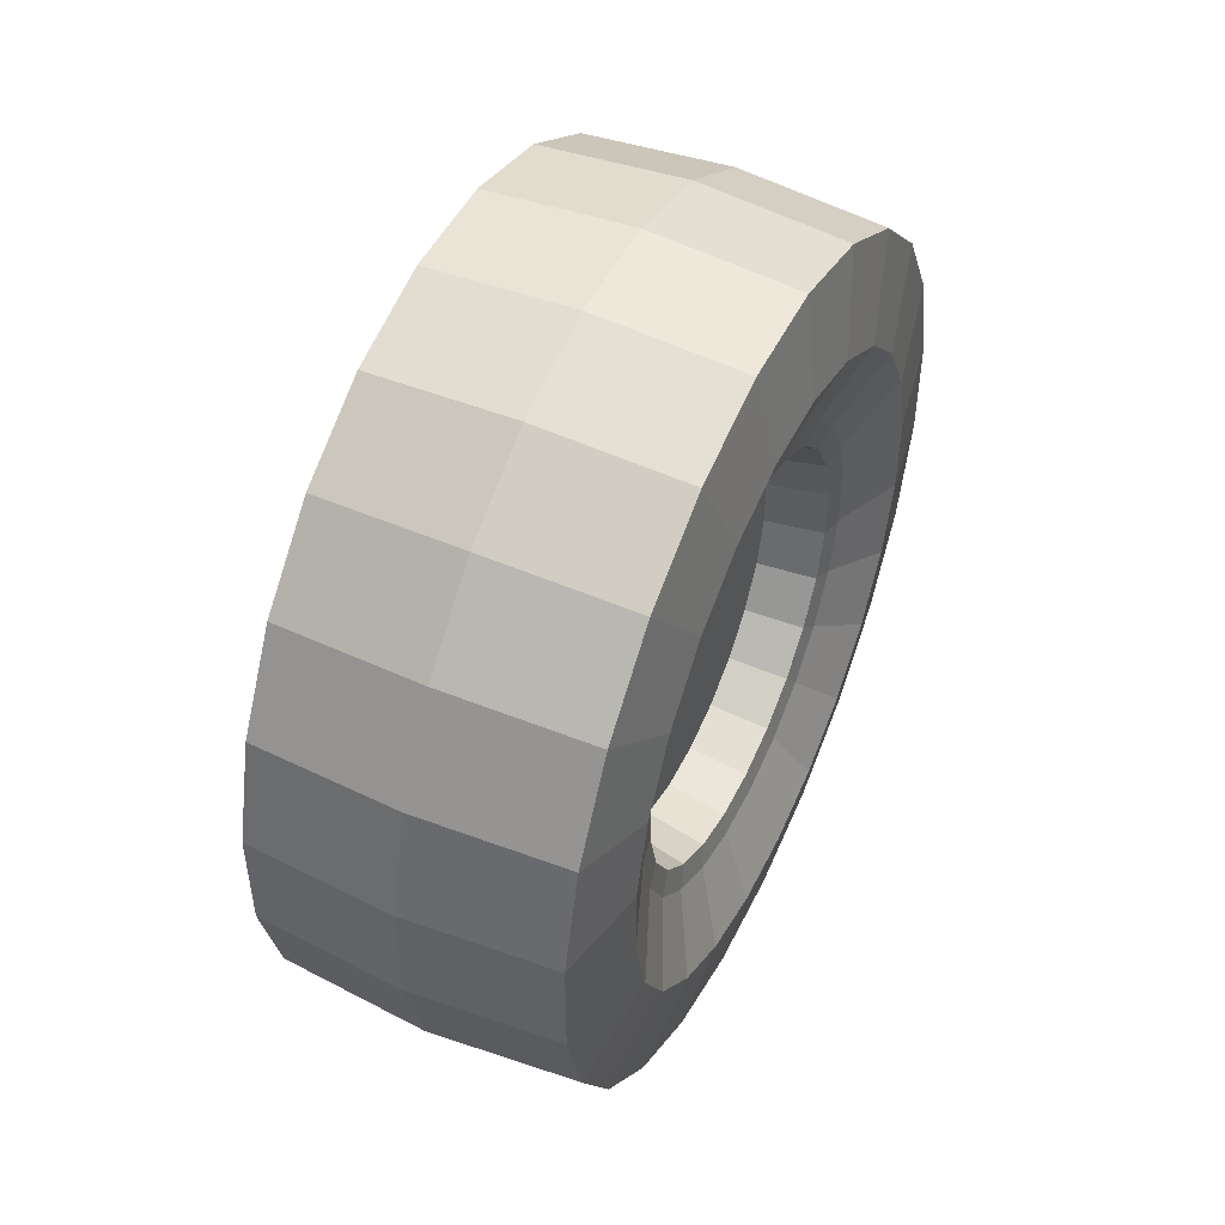
<metadata>
{"format":"obj","ext":"obj","renderer":"f3d","projection":"perspective","resolution":1024,"background":"white","views":[{"elev":49.0,"azim":-154.5,"up":"+Z"}]}
</metadata>
<code>
o 1804a7cd_D_1804a7cd_D.001
v 1.628 0.9065 3.345
v 1.593 0.9062 3.345
v 1.628 0.8769 3.341
v 1.593 0.8766 3.34
v 1.628 0.8582 3.364
v 1.593 0.8579 3.364
v 1.628 0.8692 3.393
v 1.593 0.8688 3.392
v 1.628 0.8988 3.397
v 1.593 0.8985 3.397
v 1.628 0.9175 3.374
v 1.593 0.9171 3.373
v 1.628 0.9065 3.345
v 1.593 0.9062 3.345
v 1.709 1.147 2.517
v 1.709 1.316 2.617
v 1.439 1.326 2.596
v 1.44 1.153 2.494
v 1.71 0.96 2.466
v 1.44 0.96 2.441
v 1.17 1.142 2.51
v 1.711 0.7661 2.465
v 1.441 0.7608 2.44
v 1.17 0.9549 2.458
v 1.712 0.5792 2.515
v 1.171 0.7611 2.457
v 1.169 1.311 2.609
v 1.442 0.5687 2.492
v 1.172 0.5741 2.507
v 1.712 0.4119 2.612
v 1.173 0.4068 2.605
v 1.443 0.3967 2.592
v 1.713 0.2756 2.751
v 1.443 0.2567 2.734
v 1.173 0.2705 2.743
v 1.713 0.1796 2.921
v 1.443 0.1581 2.909
v 1.713 0.1306 3.111
v 1.173 0.1746 2.913
v 1.443 0.1077 3.104
v 1.173 0.1255 3.103
v 1.712 0.1317 3.308
v 1.442 0.1088 3.306
v 1.172 0.1266 3.3
v 1.711 0.1829 3.498
v 1.442 0.1615 3.502
v 1.711 0.2808 3.669
v 1.172 0.1779 3.49
v 1.441 0.2621 3.677
v 1.171 0.2758 3.661
v 1.71 0.4187 3.808
v 1.44 0.4037 3.821
v 1.17 0.4136 3.801
v 1.709 0.5871 3.908
v 1.439 0.5768 3.923
v 1.708 0.7746 3.959
v 1.169 0.582 3.9
v 1.438 0.7695 3.976
v 1.168 0.7696 3.952
v 1.707 0.9685 3.96
v 1.437 0.9687 3.977
v 1.167 0.9634 3.952
v 1.706 1.155 3.91
v 1.436 1.161 3.926
v 1.706 1.323 3.813
v 1.166 1.15 3.902
v 1.436 1.333 3.825
v 1.166 1.318 3.805
v 1.706 1.459 3.674
v 1.435 1.473 3.683
v 1.166 1.454 3.666
v 1.706 1.555 3.504
v 1.435 1.571 3.508
v 1.706 1.604 3.314
v 1.166 1.55 3.496
v 1.436 1.622 3.313
v 1.166 1.599 3.307
v 1.706 1.603 3.118
v 1.436 1.621 3.111
v 1.166 1.598 3.11
v 1.707 1.552 2.927
v 1.437 1.568 2.915
v 1.708 1.454 2.756
v 1.167 1.547 2.919
v 1.438 1.467 2.74
v 1.168 1.449 2.749
v 1.709 1.316 2.617
v 1.169 1.311 2.609
v 1.439 1.326 2.596
v 1.629 0.7537 3.29
v 1.594 0.7534 3.29
v 1.629 0.7488 3.26
v 1.594 0.7485 3.26
v 1.629 0.7208 3.249
v 1.594 0.7205 3.249
v 1.629 0.6977 3.268
v 1.594 0.6973 3.268
v 1.629 0.7025 3.298
v 1.594 0.7022 3.298
v 1.629 0.7306 3.309
v 1.594 0.7303 3.309
v 1.629 0.7537 3.29
v 1.594 0.7534 3.29
v 1.629 0.7568 3.126
v 1.594 0.7565 3.126
v 1.629 0.7834 3.112
v 1.594 0.7831 3.112
v 1.629 0.7848 3.082
v 1.594 0.7844 3.081
v 1.629 0.7595 3.065
v 1.594 0.7592 3.065
v 1.63 0.7329 3.079
v 1.594 0.7326 3.078
v 1.629 0.7316 3.109
v 1.594 0.7312 3.109
v 1.629 0.7568 3.126
v 1.594 0.7565 3.126
v 1.629 0.9115 3.08
v 1.593 0.9112 3.079
v 1.629 0.9329 3.101
v 1.593 0.9325 3.101
v 1.628 0.9617 3.094
v 1.593 0.9614 3.093
v 1.629 0.9693 3.064
v 1.593 0.969 3.064
v 1.629 0.948 3.043
v 1.593 0.9476 3.042
v 1.629 0.9191 3.051
v 1.593 0.9187 3.05
v 1.629 0.9115 3.08
v 1.593 0.9112 3.079
v 1.628 1.004 3.215
v 1.593 1.004 3.215
v 1.628 0.9907 3.243
v 1.593 0.9903 3.242
v 1.628 1.007 3.268
v 1.593 1.007 3.268
v 1.628 1.037 3.267
v 1.592 1.037 3.266
v 1.628 1.05 3.24
v 1.592 1.05 3.239
v 1.628 1.034 3.214
v 1.593 1.034 3.213
v 1.628 1.004 3.215
v 1.593 1.004 3.215
v 1.628 0.9175 3.374
v 1.628 0.8879 3.369
v 1.628 0.8988 3.397
v 1.628 0.9065 3.345
v 1.628 0.8769 3.341
v 1.628 0.8692 3.393
v 1.628 0.8582 3.364
v 1.706 1.604 3.314
v 1.737 1.422 3.29
v 1.706 1.555 3.504
v 1.737 1.421 3.141
v 1.684 1.278 3.159
v 1.737 1.385 3.433
v 1.684 1.278 3.269
v 1.706 1.603 3.118
v 1.706 1.459 3.674
v 1.685 1.249 3.053
v 1.737 1.313 3.561
v 1.738 1.383 2.998
v 1.706 1.323 3.813
v 1.707 1.552 2.927
v 1.739 1.309 2.87
v 1.685 1.195 2.958
v 1.708 1.454 2.756
v 1.739 1.205 2.764
v 1.686 1.118 2.879
v 1.709 1.316 2.617
v 1.74 1.079 2.69
v 1.686 1.024 2.824
v 1.709 1.147 2.517
v 1.741 0.9373 2.651
v 1.687 0.9188 2.795
v 1.71 0.96 2.466
v 1.741 0.7914 2.65
v 1.687 0.8106 2.795
v 1.711 0.7661 2.465
v 1.684 1.251 3.375
v 1.687 0.7062 2.823
v 1.742 0.6507 2.688
v 1.737 1.21 3.665
v 1.712 0.5792 2.515
v 1.742 0.5247 2.761
v 1.688 0.6128 2.877
v 1.712 0.4119 2.612
v 1.688 0.5367 2.954
v 1.742 0.4221 2.865
v 1.713 0.2756 2.751
v 1.688 0.4831 3.049
v 1.742 0.3498 2.993
v 1.713 0.1796 2.921
v 1.688 0.4557 3.155
v 1.742 0.3129 3.136
v 1.713 0.1306 3.111
v 1.688 0.4563 3.265
v 1.742 0.3137 3.285
v 1.712 0.1317 3.308
v 1.687 0.4849 3.372
v 1.741 0.3523 3.428
v 1.711 0.1829 3.498
v 1.706 1.155 3.91
v 1.684 1.197 3.47
v 1.687 0.5396 3.467
v 1.741 0.426 3.556
v 1.711 0.2808 3.669
v 1.74 0.5298 3.662
v 1.686 0.6166 3.545
v 1.71 0.4187 3.808
v 1.739 0.6566 3.736
v 1.686 0.7106 3.6
v 1.709 0.5871 3.908
v 1.685 0.8153 3.629
v 1.739 0.7978 3.775
v 1.708 0.7746 3.959
v 1.738 0.9438 3.776
v 1.685 0.9236 3.63
v 1.707 0.9685 3.96
v 1.684 1.028 3.602
v 1.738 1.085 3.738
v 1.684 1.121 3.547
v 1.687 0.5396 3.467
v 1.686 0.6166 3.545
v 1.578 0.601 3.417
v 1.578 0.6633 3.48
v 1.578 0.5568 3.34
v 1.623 0.7223 3.403
v 1.624 0.678 3.358
v 1.687 0.4849 3.372
v 1.686 0.7106 3.6
v 1.623 0.7765 3.435
v 1.579 0.5336 3.254
v 1.596 0.7477 3.368
v 1.688 0.4563 3.265
v 1.577 0.7394 3.525
v 1.624 0.6466 3.303
v 1.596 0.7922 3.394
v 1.596 0.7113 3.331
v 1.685 0.8153 3.629
v 1.623 0.8367 3.451
v 1.595 0.8418 3.408
v 1.577 0.8242 3.548
v 1.624 0.6301 3.242
v 1.596 0.8662 3.211
v 1.596 0.6855 3.286
v 1.685 0.9236 3.63
v 1.623 0.899 3.452
v 1.595 0.893 3.408
v 1.577 0.9118 3.549
v 1.684 1.028 3.602
v 1.595 0.9423 3.395
v 1.622 0.9591 3.435
v 1.576 0.9963 3.526
v 1.595 0.9865 3.369
v 1.684 1.121 3.547
v 1.622 1.013 3.404
v 1.576 1.072 3.482
v 1.595 1.023 3.333
v 1.684 1.197 3.47
v 1.595 1.048 3.288
v 1.622 1.057 3.36
v 1.576 1.133 3.419
v 1.595 1.061 3.238
v 1.579 0.5331 3.165
v 1.684 1.251 3.375
v 1.622 1.087 3.305
v 1.576 1.177 3.342
v 1.595 1.061 3.186
v 1.684 1.278 3.269
v 1.595 1.047 3.136
v 1.622 1.103 3.244
v 1.576 1.199 3.257
v 1.596 0.672 3.236
v 1.595 1.021 3.09
v 1.684 1.278 3.159
v 1.622 1.103 3.181
v 1.576 1.199 3.168
v 1.596 0.9847 3.054
v 1.685 1.249 3.053
v 1.596 0.9402 3.027
v 1.623 1.086 3.12
v 1.576 1.175 3.082
v 1.596 0.8907 3.014
v 1.685 1.195 2.958
v 1.623 1.055 3.065
v 1.577 1.131 3.004
v 1.596 0.8395 3.013
v 1.686 1.118 2.879
v 1.596 0.7901 3.027
v 1.623 1.011 3.02
v 1.577 1.069 2.941
v 1.597 0.746 3.052
v 1.686 1.024 2.824
v 1.623 0.9565 2.988
v 1.578 0.9927 2.896
v 1.597 0.71 3.089
v 1.597 0.6846 3.134
v 1.687 0.9188 2.795
v 1.597 0.6717 3.184
v 1.688 0.4557 3.155
v 1.624 0.8963 2.971
v 1.578 0.9079 2.873
v 1.687 0.8106 2.795
v 1.624 0.6298 3.179
v 1.624 0.834 2.971
v 1.578 0.8203 2.873
v 1.687 0.7062 2.823
v 1.624 0.7739 2.987
v 1.579 0.7358 2.895
v 1.688 0.6128 2.877
v 1.624 0.7202 3.018
v 1.579 0.6602 2.939
v 1.688 0.5367 2.954
v 1.624 0.6764 3.063
v 1.579 0.5986 3.002
v 1.688 0.4831 3.049
v 1.624 0.6455 3.118
v 1.579 0.5553 3.079
v 1.166 1.15 3.902
v 1.167 0.9634 3.952
v 1.137 1.079 3.73
v 1.137 0.9381 3.767
v 1.136 1.205 3.656
v 1.191 1.023 3.595
v 1.191 1.117 3.54
v 1.166 1.318 3.805
v 1.168 0.7696 3.952
v 1.191 0.919 3.623
v 1.136 1.307 3.552
v 1.138 0.7922 3.767
v 1.166 1.454 3.666
v 1.169 0.582 3.9
v 1.138 0.651 3.728
v 1.192 0.8107 3.622
v 1.17 0.4136 3.801
v 1.139 0.5242 3.653
v 1.192 0.706 3.593
v 1.171 0.2758 3.661
v 1.14 0.4204 3.548
v 1.193 0.6119 3.538
v 1.172 0.1779 3.49
v 1.14 0.3467 3.419
v 1.193 0.535 3.46
v 1.172 0.1266 3.3
v 1.141 0.3081 3.276
v 1.194 0.4803 3.364
v 1.173 0.1255 3.103
v 1.19 1.193 3.463
v 1.194 0.4517 3.258
v 1.141 0.3073 3.128
v 1.136 1.38 3.424
v 1.173 0.1746 2.913
v 1.141 0.3442 2.985
v 1.194 0.4511 3.148
v 1.173 0.2705 2.743
v 1.194 0.4785 3.042
v 1.141 0.4165 2.857
v 1.173 0.4068 2.605
v 1.194 0.532 2.947
v 1.141 0.5191 2.752
v 1.172 0.5741 2.507
v 1.194 0.6081 2.87
v 1.141 0.645 2.679
v 1.171 0.7611 2.457
v 1.194 0.7016 2.815
v 1.14 0.7858 2.641
v 1.17 0.9549 2.458
v 1.194 0.806 2.787
v 1.14 0.9317 2.642
v 1.17 1.142 2.51
v 1.166 1.55 3.496
v 1.19 1.246 3.368
v 1.193 0.9142 2.788
v 1.139 1.073 2.681
v 1.169 1.311 2.609
v 1.138 1.2 2.756
v 1.193 1.019 2.817
v 1.168 1.449 2.749
v 1.138 1.304 2.861
v 1.192 1.113 2.872
v 1.167 1.547 2.919
v 1.192 1.19 2.95
v 1.137 1.377 2.989
v 1.166 1.598 3.11
v 1.136 1.416 3.133
v 1.191 1.245 3.046
v 1.166 1.599 3.307
v 1.191 1.273 3.152
v 1.136 1.417 3.281
v 1.191 1.274 3.262
v 1.19 1.193 3.463
v 1.199 1.158 3.435
v 1.19 1.246 3.368
v 1.199 1.09 3.504
v 1.306 1.142 3.424
v 1.199 1.205 3.351
v 1.306 1.187 3.344
v 1.191 1.117 3.54
v 1.191 1.274 3.262
v 1.306 1.078 3.489
v 1.199 1.23 3.256
v 1.308 0.8635 3.207
v 1.191 1.273 3.152
v 1.199 1.006 3.553
v 1.306 1.21 3.255
v 1.199 1.229 3.158
v 1.306 1.209 3.162
v 1.191 1.023 3.595
v 1.191 1.245 3.046
v 1.306 0.999 3.535
v 1.199 0.913 3.578
v 1.307 0.9111 3.558
v 1.191 0.919 3.623
v 1.2 0.8163 3.578
v 1.307 0.82 3.558
v 1.192 0.8107 3.622
v 1.307 0.7318 3.533
v 1.2 0.7228 3.552
v 1.308 0.6527 3.487
v 1.192 0.706 3.593
v 1.308 0.5879 3.421
v 1.201 0.6388 3.502
v 1.193 0.6119 3.538
v 1.309 0.5419 3.341
v 1.201 0.57 3.433
v 1.309 0.5178 3.251
v 1.193 0.535 3.46
v 1.307 1.185 3.073
v 1.309 0.5172 3.159
v 1.201 0.5212 3.347
v 1.194 0.4803 3.364
v 1.309 0.5403 3.07
v 1.199 1.204 3.063
v 1.202 0.4956 3.253
v 1.309 0.5854 2.99
v 1.194 0.4517 3.258
v 1.202 0.4951 3.154
v 1.309 0.6495 2.925
v 1.194 0.4511 3.148
v 1.309 0.7281 2.879
v 1.202 0.5196 3.06
v 1.309 0.816 2.855
v 1.194 0.4785 3.042
v 1.202 0.5674 2.975
v 1.308 0.9071 2.856
v 1.194 0.532 2.947
v 1.308 0.9952 2.88
v 1.202 0.6354 2.906
v 1.307 1.074 2.927
v 1.307 1.139 2.992
v 1.194 0.6081 2.87
v 1.202 0.7188 2.857
v 1.194 0.7016 2.815
v 1.192 1.19 2.95
v 1.201 0.8121 2.832
v 1.194 0.806 2.787
v 1.201 0.9087 2.833
v 1.193 0.9142 2.788
v 1.201 1.002 2.858
v 1.193 1.019 2.817
v 1.2 1.086 2.908
v 1.192 1.113 2.872
v 1.2 1.155 2.978
v 1.629 0.7306 3.309
v 1.629 0.7257 3.279
v 1.629 0.7025 3.298
v 1.629 0.7537 3.29
v 1.629 0.7488 3.26
v 1.629 0.6977 3.268
v 1.629 0.7208 3.249
v 1.629 0.7316 3.109
v 1.629 0.7582 3.096
v 1.63 0.7329 3.079
v 1.629 0.7568 3.126
v 1.629 0.7834 3.112
v 1.629 0.7595 3.065
v 1.629 0.7848 3.082
v 1.629 0.9191 3.051
v 1.629 0.9404 3.072
v 1.629 0.948 3.043
v 1.629 0.9115 3.08
v 1.629 0.9329 3.101
v 1.629 0.9693 3.064
v 1.628 0.9617 3.094
v 1.628 1.034 3.214
v 1.628 1.021 3.241
v 1.628 1.05 3.24
v 1.628 1.004 3.215
v 1.628 0.9907 3.243
v 1.628 1.037 3.267
v 1.628 1.007 3.268
f 2 1 3
f 4 2 3
f 4 3 5
f 6 4 5
f 6 5 7
f 8 6 7
f 8 7 9
f 10 8 9
f 10 9 11
f 12 10 11
f 12 11 13
f 14 12 13
f 16 15 17
f 15 18 17
f 15 19 18
f 19 20 18
f 17 18 21
f 19 22 20
f 22 23 20
f 18 20 24
f 21 18 24
f 22 25 23
f 20 23 26
f 24 20 26
f 27 17 21
f 25 28 23
f 26 23 29
f 23 28 29
f 25 30 28
f 29 28 31
f 30 32 28
f 28 32 31
f 30 33 32
f 33 34 32
f 31 32 35
f 32 34 35
f 33 36 34
f 36 37 34
f 36 38 37
f 34 37 39
f 35 34 39
f 38 40 37
f 39 37 41
f 37 40 41
f 38 42 40
f 42 43 40
f 41 40 44
f 40 43 44
f 42 45 43
f 45 46 43
f 45 47 46
f 43 46 48
f 44 43 48
f 47 49 46
f 48 46 50
f 46 49 50
f 47 51 49
f 51 52 49
f 50 49 53
f 49 52 53
f 51 54 52
f 54 55 52
f 54 56 55
f 52 55 57
f 53 52 57
f 56 58 55
f 57 55 59
f 55 58 59
f 56 60 58
f 60 61 58
f 59 58 62
f 58 61 62
f 60 63 61
f 63 64 61
f 63 65 64
f 61 64 66
f 62 61 66
f 65 67 64
f 66 64 68
f 64 67 68
f 65 69 67
f 69 70 67
f 68 67 71
f 67 70 71
f 69 72 70
f 72 73 70
f 72 74 73
f 70 73 75
f 71 70 75
f 74 76 73
f 75 73 77
f 73 76 77
f 74 78 76
f 78 79 76
f 77 76 80
f 76 79 80
f 78 81 79
f 81 82 79
f 81 83 82
f 79 82 84
f 80 79 84
f 83 85 82
f 84 82 86
f 82 85 86
f 83 87 85
f 86 85 88
f 87 89 85
f 85 89 88
f 91 90 92
f 93 91 92
f 93 92 94
f 95 93 94
f 95 94 96
f 97 95 96
f 97 96 98
f 99 97 98
f 99 98 100
f 101 99 100
f 101 100 102
f 103 101 102
f 105 104 106
f 107 105 106
f 107 106 108
f 109 107 108
f 109 108 110
f 111 109 110
f 111 110 112
f 113 111 112
f 113 112 114
f 115 113 114
f 115 114 116
f 117 115 116
f 119 118 120
f 121 119 120
f 121 120 122
f 123 121 122
f 123 122 124
f 125 123 124
f 125 124 126
f 127 125 126
f 127 126 128
f 129 127 128
f 129 128 130
f 131 129 130
f 133 132 134
f 135 133 134
f 135 134 136
f 137 135 136
f 137 136 138
f 139 137 138
f 139 138 140
f 141 139 140
f 141 140 142
f 143 141 142
f 143 142 144
f 145 143 144
f 147 146 148
f 147 149 146
f 147 150 149
f 147 148 151
f 147 152 150
f 147 151 152
f 154 153 155
f 154 156 153
f 157 156 154
f 158 154 155
f 159 157 154
f 159 154 158
f 156 160 153
f 158 155 161
f 157 162 156
f 163 158 161
f 156 164 160
f 162 164 156
f 163 161 165
f 164 166 160
f 164 167 166
f 162 168 164
f 168 167 164
f 167 169 166
f 167 170 169
f 168 171 167
f 171 170 167
f 170 172 169
f 170 173 172
f 171 174 170
f 174 173 170
f 173 175 172
f 173 176 175
f 174 177 173
f 177 176 173
f 176 178 175
f 176 179 178
f 177 180 176
f 180 179 176
f 179 181 178
f 182 159 158
f 182 158 163
f 180 183 179
f 179 184 181
f 183 184 179
f 185 163 165
f 184 186 181
f 184 187 186
f 183 188 184
f 188 187 184
f 187 189 186
f 188 190 187
f 187 191 189
f 190 191 187
f 191 192 189
f 190 193 191
f 191 194 192
f 193 194 191
f 194 195 192
f 193 196 194
f 194 197 195
f 196 197 194
f 197 198 195
f 196 199 197
f 197 200 198
f 199 200 197
f 200 201 198
f 199 202 200
f 200 203 201
f 202 203 200
f 203 204 201
f 185 165 205
f 206 163 185
f 206 182 163
f 202 207 203
f 203 208 204
f 207 208 203
f 208 209 204
f 208 210 209
f 207 211 208
f 211 210 208
f 210 212 209
f 210 213 212
f 211 214 210
f 214 213 210
f 213 215 212
f 214 216 213
f 213 217 215
f 216 217 213
f 217 218 215
f 217 219 218
f 216 220 217
f 220 219 217
f 219 221 218
f 220 222 219
f 219 223 221
f 222 223 219
f 223 205 221
f 223 185 205
f 222 224 223
f 224 185 223
f 224 206 185
f 226 225 227
f 228 226 227
f 227 225 229
f 230 228 227
f 231 230 227
f 231 227 229
f 225 232 229
f 233 226 228
f 230 234 228
f 229 232 235
f 236 230 231
f 232 237 235
f 238 233 228
f 234 238 228
f 239 231 229
f 239 229 235
f 240 234 230
f 236 240 230
f 241 236 231
f 241 231 239
f 242 233 238
f 234 243 238
f 240 244 234
f 244 243 234
f 245 242 238
f 243 245 238
f 246 239 235
f 247 240 236
f 247 236 241
f 247 244 240
f 248 241 239
f 247 241 248
f 248 239 246
f 249 242 245
f 243 250 245
f 244 251 243
f 247 251 244
f 251 250 243
f 252 249 245
f 250 252 245
f 253 249 252
f 247 254 251
f 251 254 250
f 250 255 252
f 254 255 250
f 256 253 252
f 255 256 252
f 247 257 254
f 254 257 255
f 258 253 256
f 255 259 256
f 257 259 255
f 260 258 256
f 259 260 256
f 247 261 257
f 257 261 259
f 262 258 260
f 247 263 261
f 259 264 260
f 261 264 259
f 261 263 264
f 265 262 260
f 264 265 260
f 247 266 263
f 235 237 267
f 246 235 267
f 268 262 265
f 264 269 265
f 263 269 264
f 263 266 269
f 270 268 265
f 269 270 265
f 247 271 266
f 272 268 270
f 247 273 271
f 269 274 270
f 266 274 269
f 266 271 274
f 275 272 270
f 274 275 270
f 247 248 276
f 276 248 246
f 247 277 273
f 278 272 275
f 274 279 275
f 271 279 274
f 271 273 279
f 280 278 275
f 279 280 275
f 247 281 277
f 282 278 280
f 247 283 281
f 279 284 280
f 273 284 279
f 273 277 284
f 285 282 280
f 284 285 280
f 247 286 283
f 287 282 285
f 284 288 285
f 277 288 284
f 277 281 288
f 289 287 285
f 288 289 285
f 247 290 286
f 291 287 289
f 247 292 290
f 288 293 289
f 281 293 288
f 281 283 293
f 294 291 289
f 293 294 289
f 247 295 292
f 296 291 294
f 293 297 294
f 283 297 293
f 283 286 297
f 298 296 294
f 297 298 294
f 247 299 295
f 247 300 299
f 301 296 298
f 247 302 300
f 247 276 302
f 237 303 267
f 297 304 298
f 286 304 297
f 286 290 304
f 305 301 298
f 304 305 298
f 306 301 305
f 276 246 307
f 307 246 267
f 302 276 307
f 304 308 305
f 290 308 304
f 290 292 308
f 309 306 305
f 308 309 305
f 310 306 309
f 308 311 309
f 292 311 308
f 292 295 311
f 312 310 309
f 311 312 309
f 313 310 312
f 311 314 312
f 295 314 311
f 295 299 314
f 315 313 312
f 314 315 312
f 316 313 315
f 314 317 315
f 299 317 314
f 299 300 317
f 318 316 315
f 317 318 315
f 319 316 318
f 317 320 318
f 300 320 317
f 300 302 320
f 302 307 320
f 321 319 318
f 320 321 318
f 303 319 321
f 267 303 321
f 320 307 321
f 307 267 321
f 323 322 324
f 325 323 324
f 324 322 326
f 325 324 327
f 327 324 328
f 324 326 328
f 322 329 326
f 330 323 325
f 331 325 327
f 326 329 332
f 333 330 325
f 333 325 331
f 329 334 332
f 335 330 333
f 336 335 333
f 337 333 331
f 336 333 337
f 338 335 336
f 339 338 336
f 340 336 337
f 339 336 340
f 341 338 339
f 342 341 339
f 343 339 340
f 342 339 343
f 344 341 342
f 345 344 342
f 346 342 343
f 345 342 346
f 347 344 345
f 348 347 345
f 349 345 346
f 348 345 349
f 350 347 348
f 328 326 351
f 326 332 351
f 352 348 349
f 353 350 348
f 353 348 352
f 332 334 354
f 355 350 353
f 356 355 353
f 357 353 352
f 356 353 357
f 358 355 356
f 359 356 357
f 360 358 356
f 360 356 359
f 361 358 360
f 362 360 359
f 363 361 360
f 363 360 362
f 364 361 363
f 365 363 362
f 366 364 363
f 366 363 365
f 367 364 366
f 368 366 365
f 369 367 366
f 369 366 368
f 370 367 369
f 371 369 368
f 372 370 369
f 372 369 371
f 373 370 372
f 334 374 354
f 332 354 375
f 351 332 375
f 376 372 371
f 377 373 372
f 377 372 376
f 378 373 377
f 379 378 377
f 380 377 376
f 379 377 380
f 381 378 379
f 382 381 379
f 383 379 380
f 382 379 383
f 384 381 382
f 385 382 383
f 386 384 382
f 386 382 385
f 387 384 386
f 388 387 386
f 389 386 385
f 388 386 389
f 390 387 388
f 391 388 389
f 392 390 388
f 392 388 391
f 374 390 392
f 354 374 392
f 393 392 391
f 354 392 393
f 375 354 393
f 395 394 396
f 395 397 394
f 397 395 398
f 399 395 396
f 398 395 400
f 395 399 400
f 397 401 394
f 399 396 402
f 403 397 398
f 404 399 402
f 400 405 398
f 398 405 403
f 404 402 406
f 397 407 401
f 407 397 403
f 400 399 408
f 399 404 408
f 408 405 400
f 409 404 406
f 408 404 410
f 404 409 410
f 410 405 408
f 407 411 401
f 409 406 412
f 413 407 403
f 403 405 413
f 407 414 411
f 414 407 413
f 413 405 415
f 415 414 413
f 414 416 411
f 414 417 416
f 417 414 415
f 415 405 418
f 418 417 415
f 417 419 416
f 418 405 420
f 417 421 419
f 421 417 418
f 420 421 418
f 420 405 422
f 421 423 419
f 422 405 424
f 421 425 423
f 425 421 420
f 422 425 420
f 425 426 423
f 424 405 427
f 425 428 426
f 428 425 422
f 424 428 422
f 427 405 429
f 428 430 426
f 431 405 410
f 410 409 431
f 429 405 432
f 428 433 430
f 433 428 424
f 427 433 424
f 433 434 430
f 432 405 435
f 436 409 412
f 409 436 431
f 433 437 434
f 437 433 427
f 429 437 427
f 435 405 438
f 437 439 434
f 437 440 439
f 440 437 429
f 432 440 429
f 438 405 441
f 440 442 439
f 441 405 443
f 440 444 442
f 444 440 432
f 435 444 432
f 443 405 445
f 444 446 442
f 444 447 446
f 447 444 435
f 438 447 435
f 445 405 448
f 447 449 446
f 448 405 450
f 447 451 449
f 451 447 438
f 441 451 438
f 450 405 452
f 452 405 453
f 453 405 431
f 431 436 453
f 451 454 449
f 451 455 454
f 455 451 441
f 443 455 441
f 455 456 454
f 436 412 457
f 455 458 456
f 458 455 443
f 445 458 443
f 458 459 456
f 458 460 459
f 460 458 445
f 448 460 445
f 460 461 459
f 460 462 461
f 462 460 448
f 450 462 448
f 462 463 461
f 462 464 463
f 464 462 450
f 452 464 450
f 464 465 463
f 466 464 452
f 453 466 452
f 464 466 465
f 436 466 453
f 466 457 465
f 466 436 457
f 468 467 469
f 468 470 467
f 468 471 470
f 468 469 472
f 468 473 471
f 468 472 473
f 475 474 476
f 475 477 474
f 475 478 477
f 475 476 479
f 475 480 478
f 475 479 480
f 482 481 483
f 482 484 481
f 482 485 484
f 482 483 486
f 482 487 485
f 482 486 487
f 489 488 490
f 489 491 488
f 489 492 491
f 489 490 493
f 489 494 492
f 489 493 494

</code>
